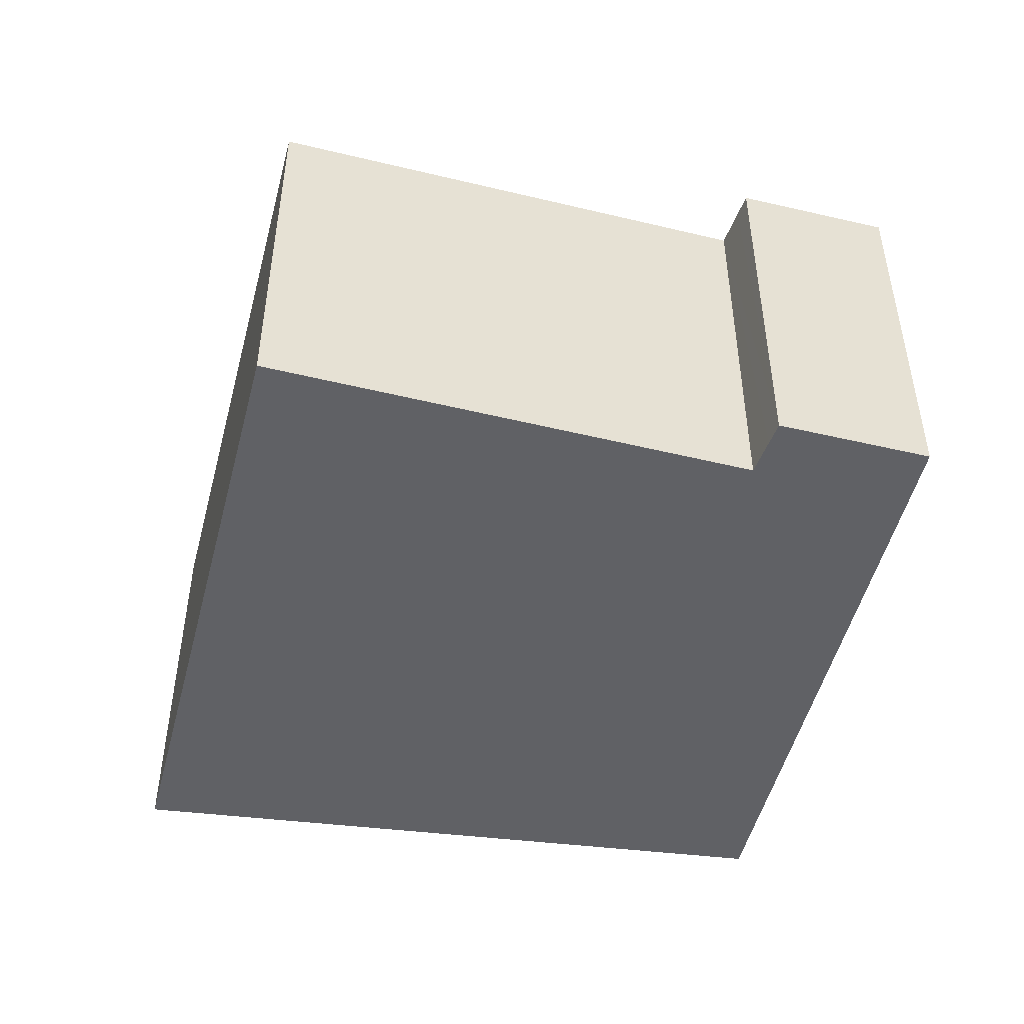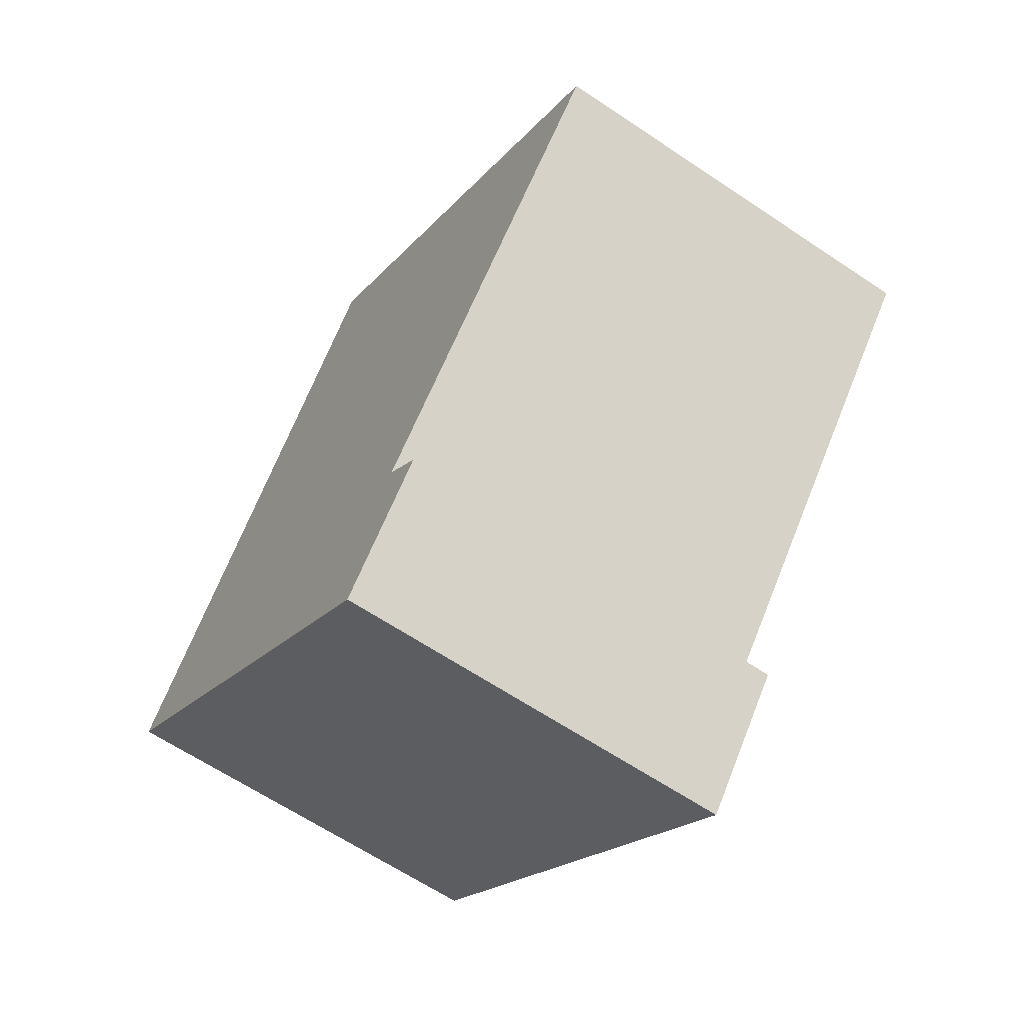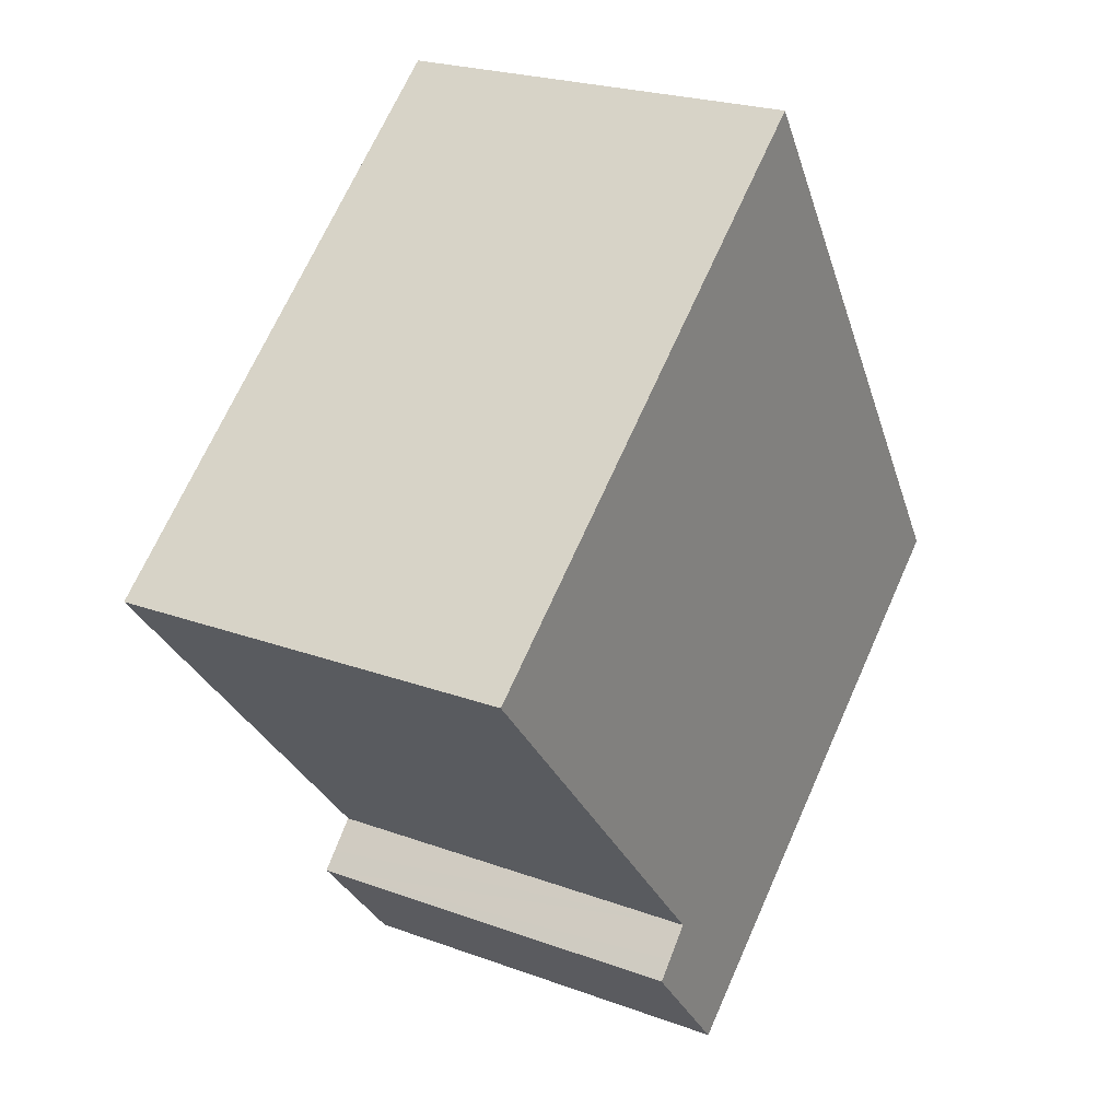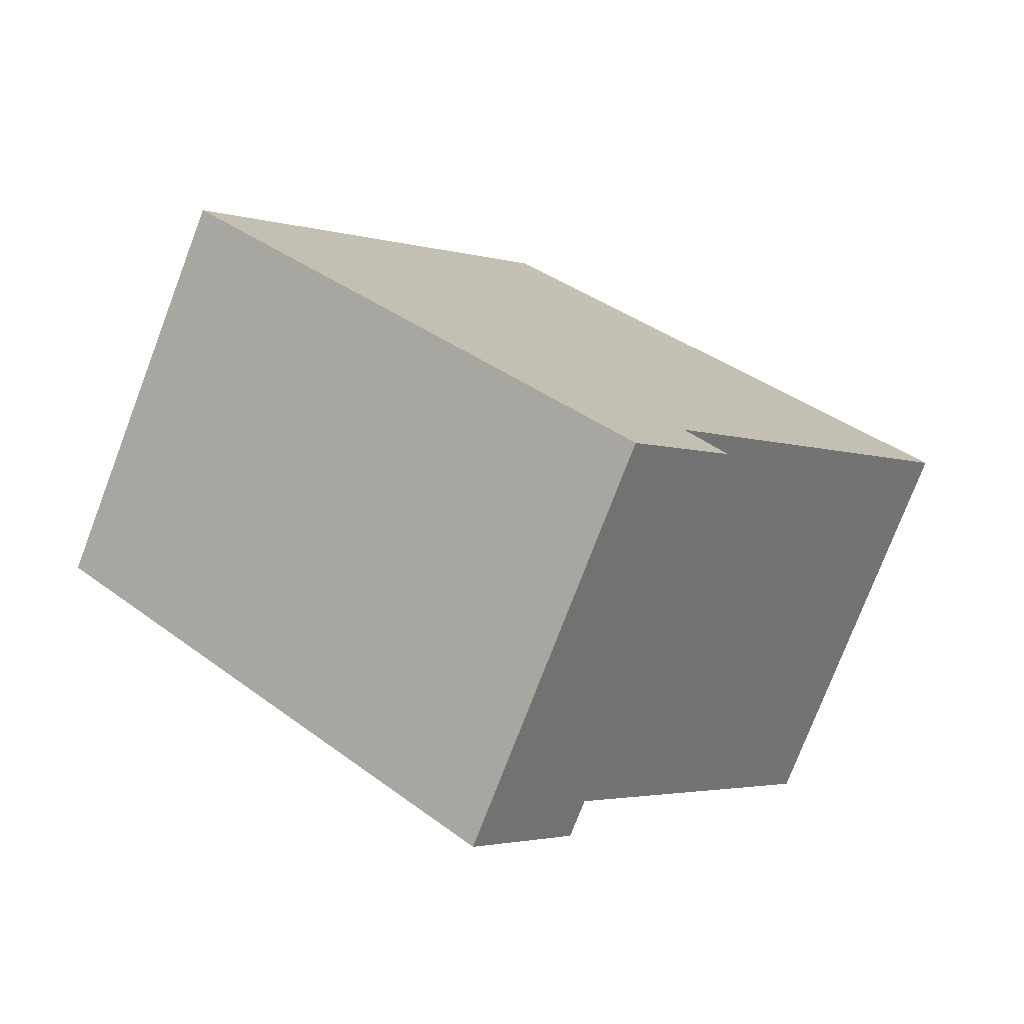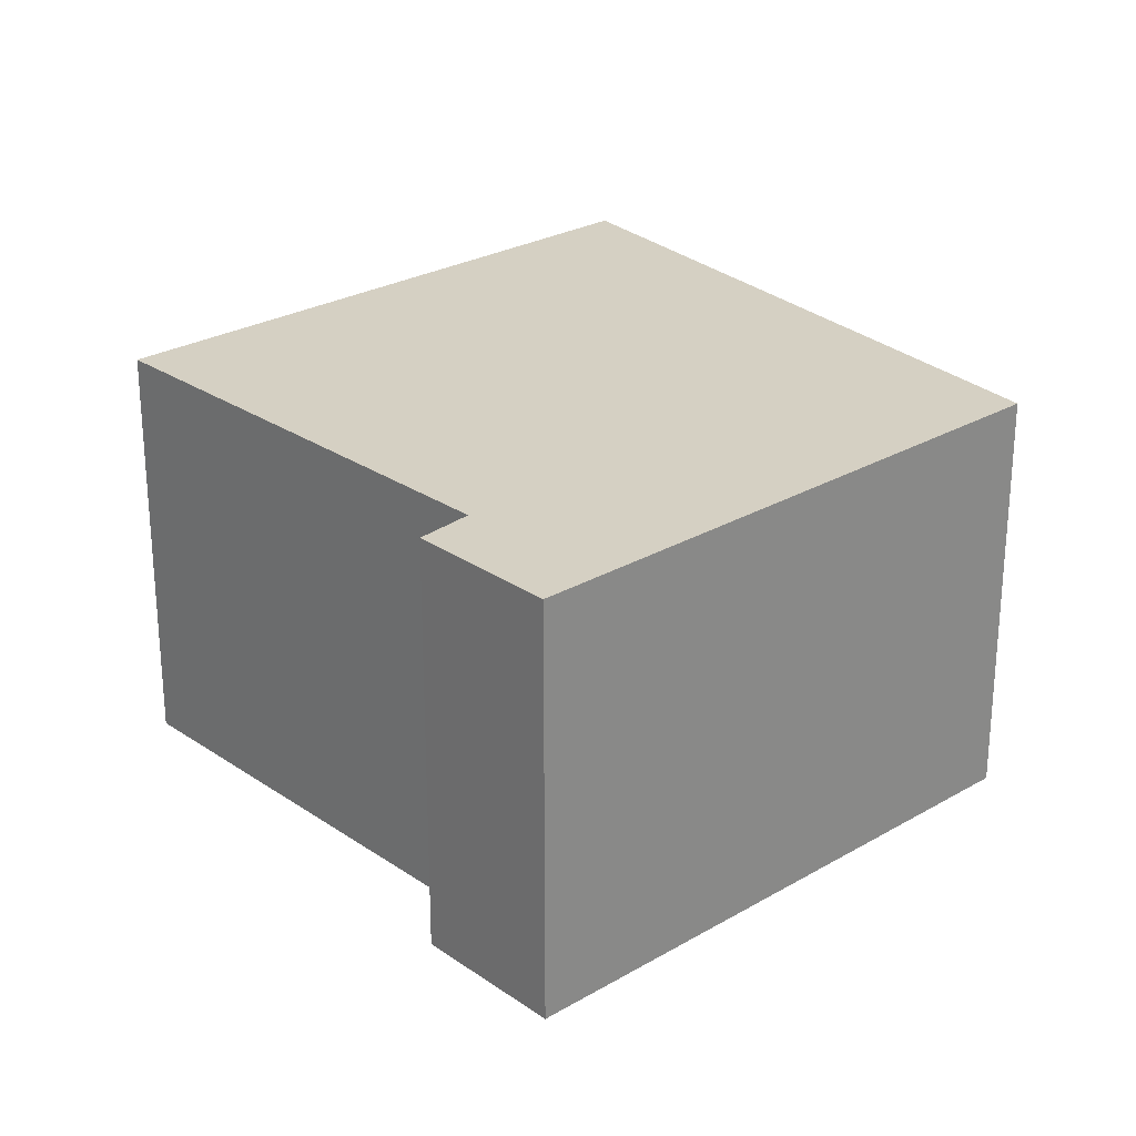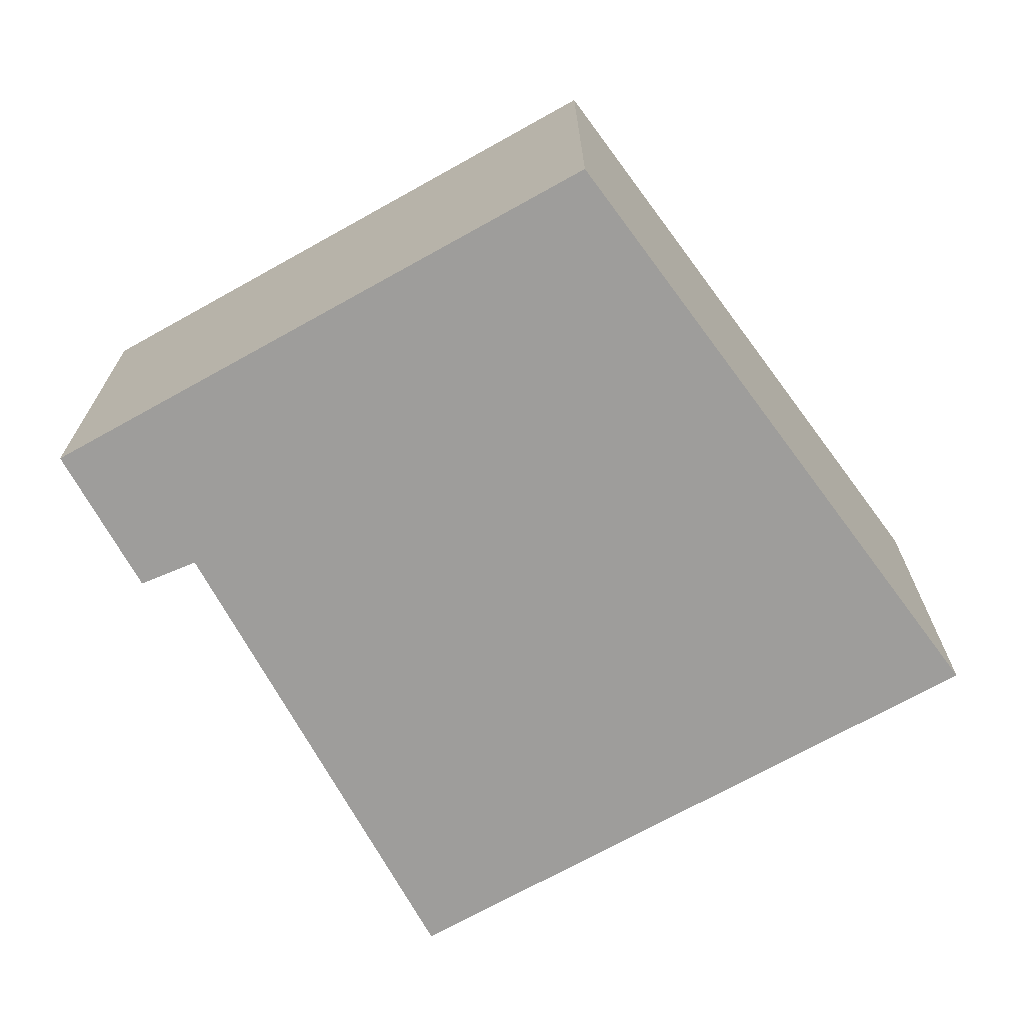
<metadata>
{"format":"obj","ext":"obj","renderer":"f3d","projection":"perspective","resolution":1024,"background":"white","views":[{"elev":-50.2,"azim":115.8,"up":"+Y"},{"elev":-63.5,"azim":55.8,"up":"+Z"},{"elev":23.1,"azim":122.0,"up":"+Z"},{"elev":-76.4,"azim":-20.9,"up":"+Z"},{"elev":26.2,"azim":177.6,"up":"+Y"},{"elev":-70.7,"azim":-110.6,"up":"+Y"}]}
</metadata>
<code>
v  3.627 4.135 5.598
v  3.482 4.135 -2.942
v  0 4.135 2.532e-16
v  8.252 4.135 1.69
v  5.24 4.135 -2.294
v  4.361 4.135 -3.685
v  4.625 4.135 -3.908
v  4.645 4.135 -3.925
v  6.983 4.135 -0.267
v  8.492 4.135 1.487
v  5.476 4.135 -2.942
v  5.495 4.135 -2.564
v  5.653 4.135 -2.732
v  5.653 1.673e-16 -2.732
v  4.645 2.403e-16 -3.925
v  5.476 1.801e-16 -2.942
v  8.492 -9.105e-17 1.487
v  5.24 1.405e-16 -2.294
v  6.983 1.635e-17 -0.267
v  0 0 0
v  4.361 2.256e-16 -3.685
v  4.625 2.393e-16 -3.908
v  3.482 1.801e-16 -2.942
v  3.627 -3.428e-16 5.598
v  8.252 -1.035e-16 1.69
v  5.495 1.57e-16 -2.564
g defaultobject
f 1 2 3
f 2 1 4
f 2 4 5
f 2 5 6
f 6 5 7
f 7 5 8
f 5 4 9
f 9 4 10
f 5 11 8
f 11 5 12
f 11 12 13
f 14 11 13
f 11 14 8
f 8 14 15
f 15 14 16
f 17 9 10
f 9 17 5
f 5 17 18
f 18 17 19
f 15 7 8
f 7 15 6
f 6 15 2
f 2 15 3
f 3 15 20
f 20 15 21
f 21 15 22
f 20 21 23
f 20 1 3
f 1 20 24
f 24 4 1
f 4 24 25
f 4 25 10
f 10 25 17
f 12 14 13
f 14 12 5
f 14 5 26
f 26 5 18
f 16 18 15
f 18 16 26
f 26 16 14
f 23 24 20
f 24 23 21
f 24 21 18
f 24 18 25
f 18 21 22
f 18 22 15
f 25 18 19
f 25 19 17

</code>
